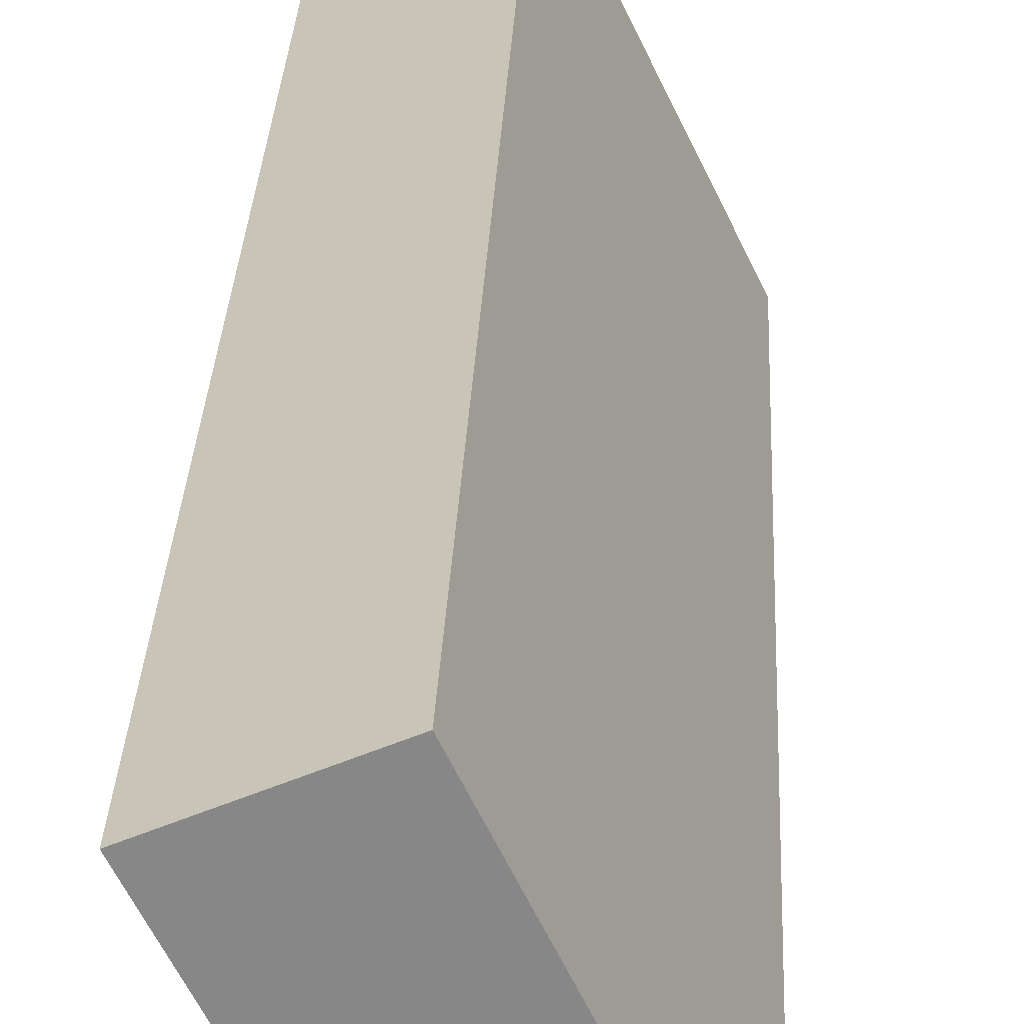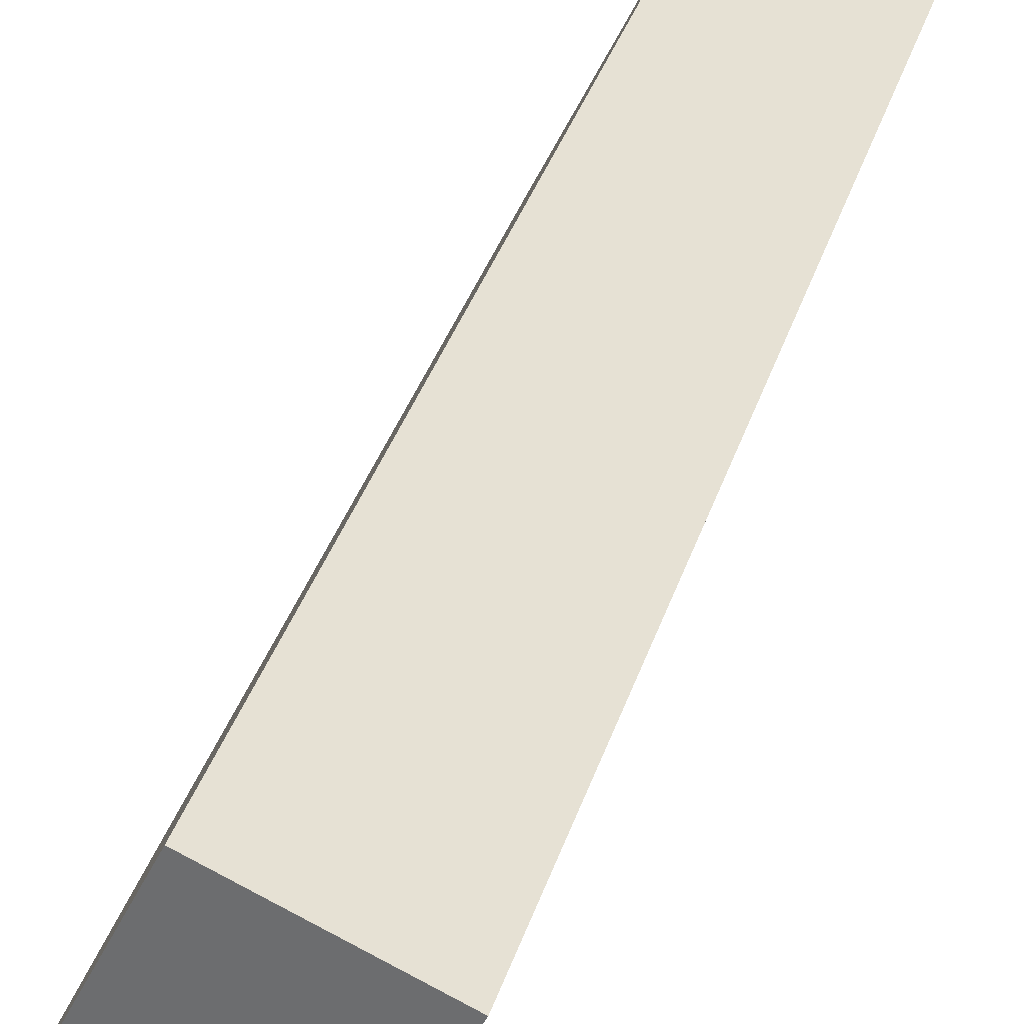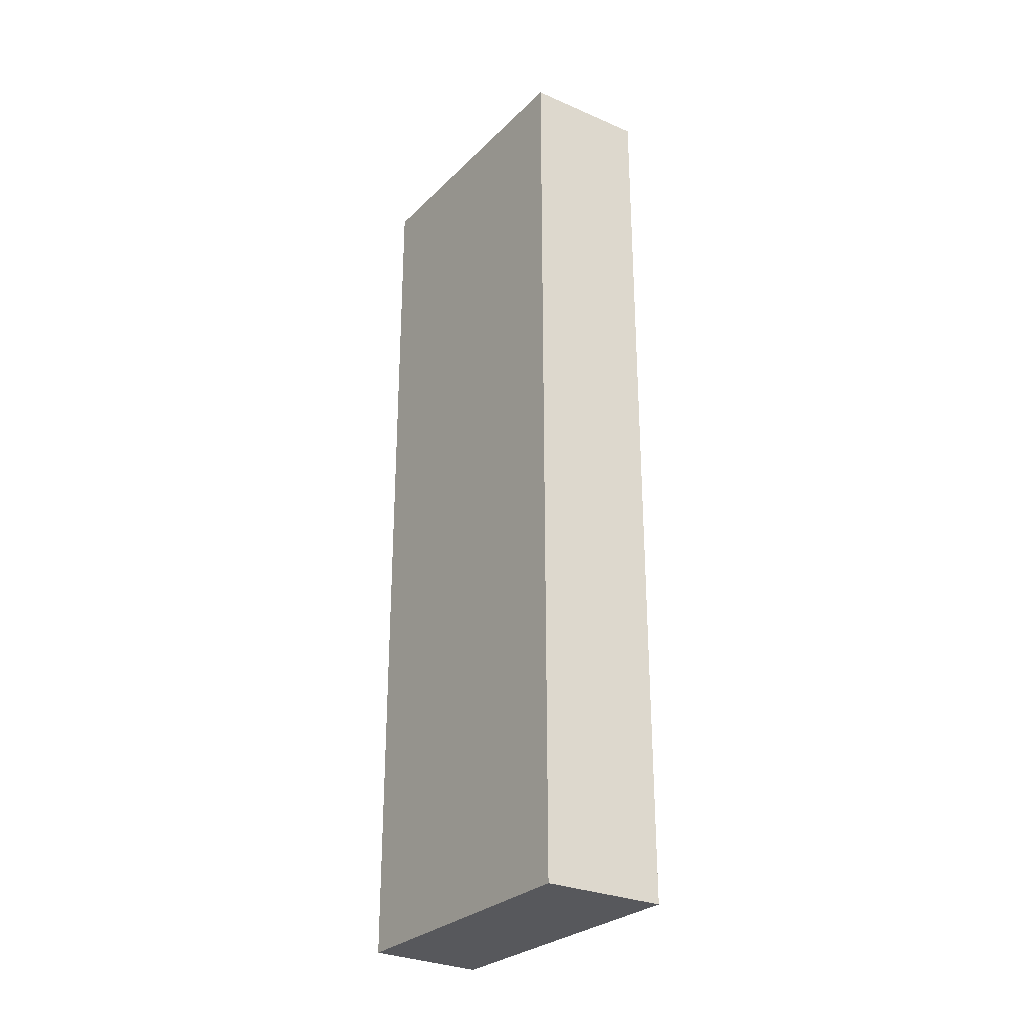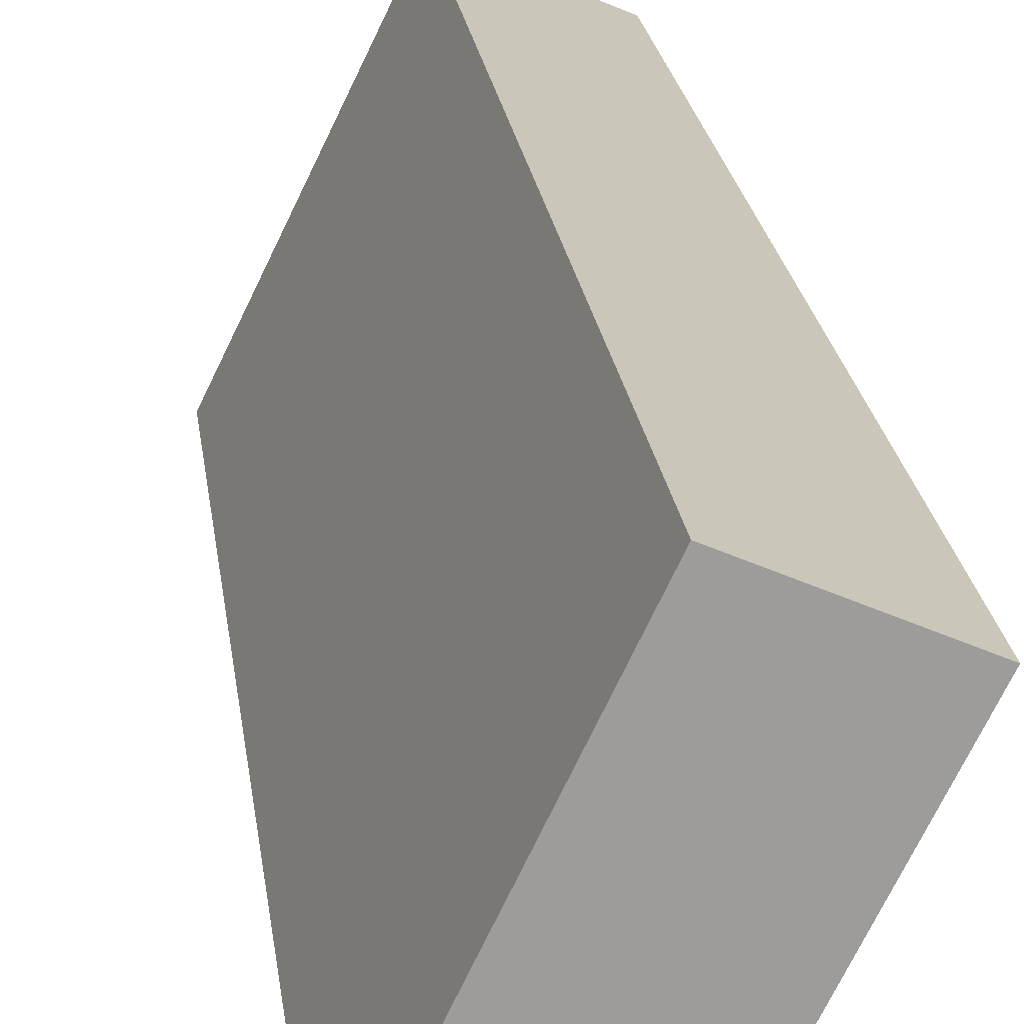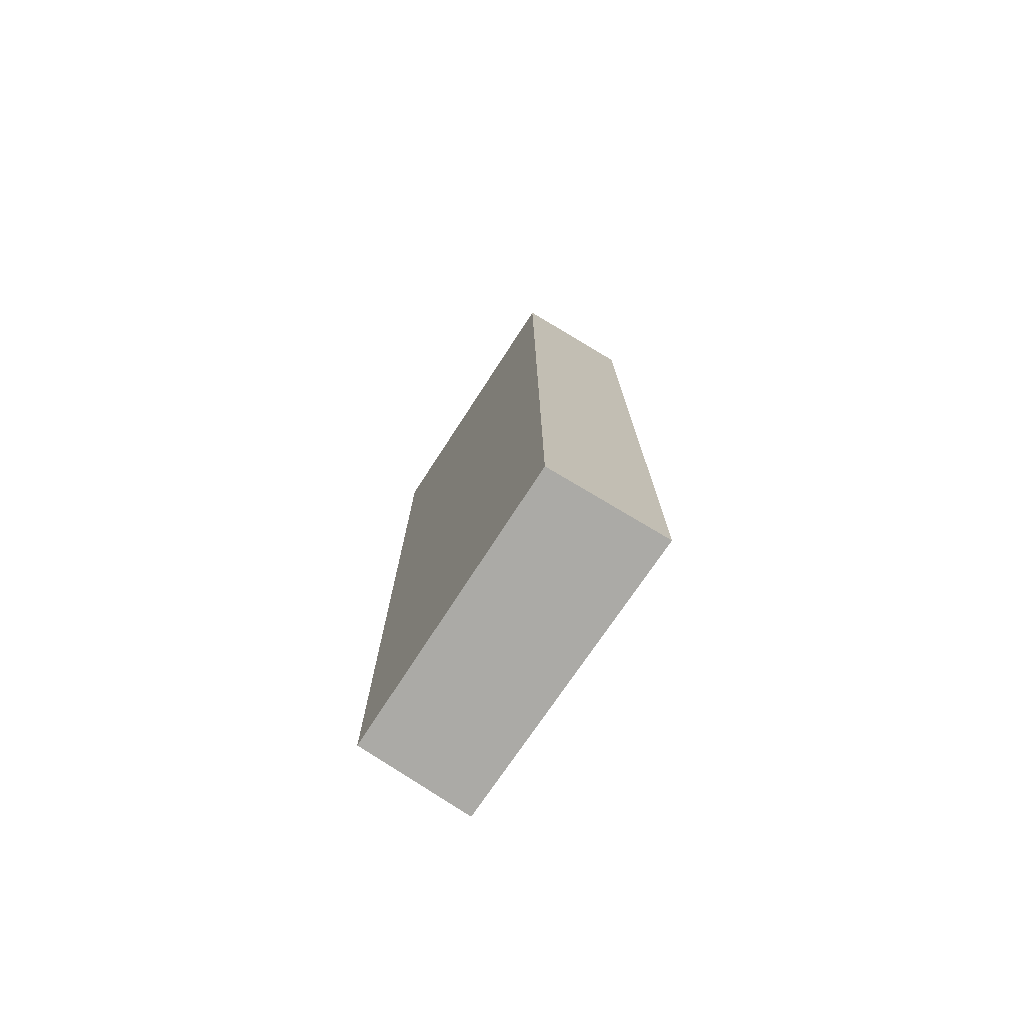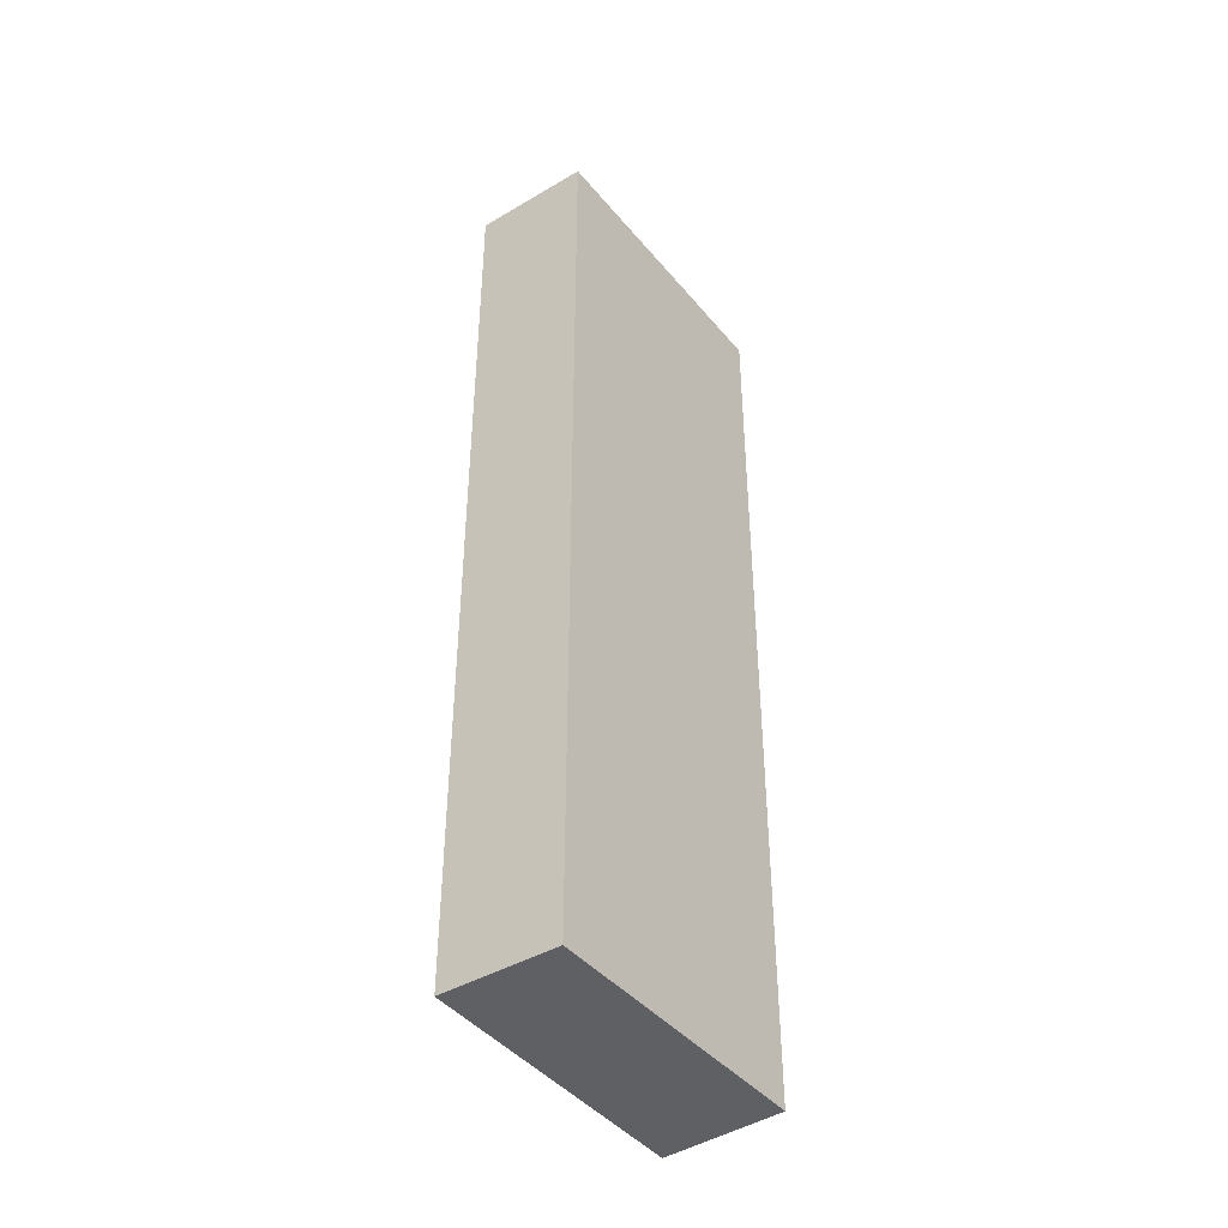
<metadata>
{"format":"obj","ext":"obj","renderer":"f3d","projection":"perspective","resolution":1024,"background":"white","views":[{"elev":27.4,"azim":-177.6,"up":"+Z"},{"elev":33.1,"azim":15.5,"up":"+Z"},{"elev":-28.6,"azim":-9.4,"up":"+Y"},{"elev":20.1,"azim":-6.5,"up":"+Z"},{"elev":-75.8,"azim":-7.3,"up":"+Y"},{"elev":-42.5,"azim":-118.0,"up":"+Y"}]}
</metadata>
<code>
v  1.509 10.99 3.126
v  1.244 10.99 -0.629
v  0 10.99 6.731e-16
v  2.852 10.99 2.541
v  0 0 0
v  1.509 -1.914e-16 3.126
v  2.852 -1.556e-16 2.541
v  1.244 3.852e-17 -0.629
g defaultobject
f 1 2 3
f 2 1 4
f 5 1 3
f 1 5 6
f 6 4 1
f 4 6 7
f 7 2 4
f 2 7 8
f 8 3 2
f 3 8 5
f 5 7 6
f 7 5 8

</code>
